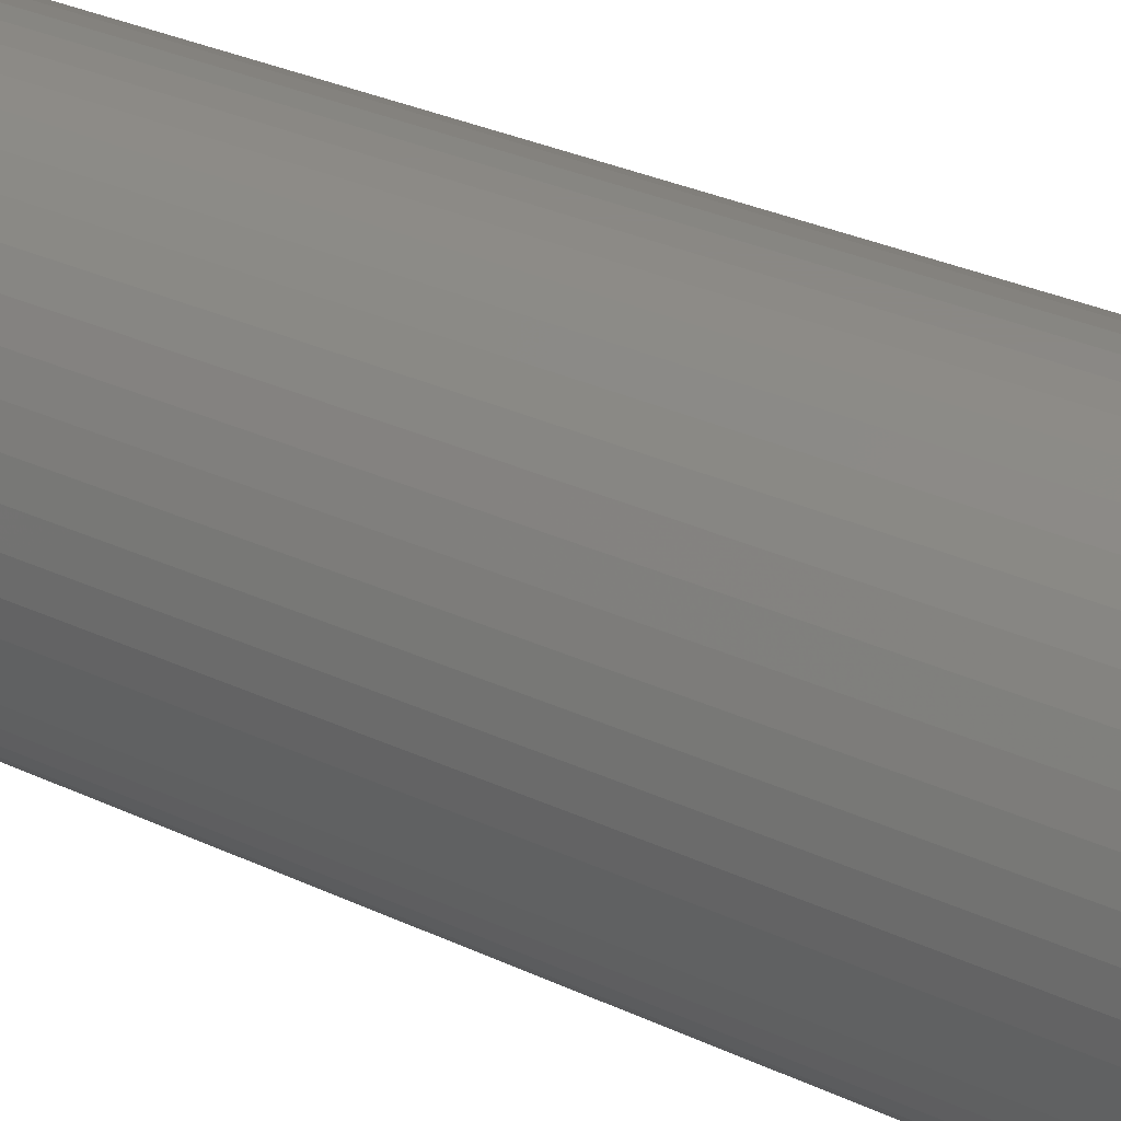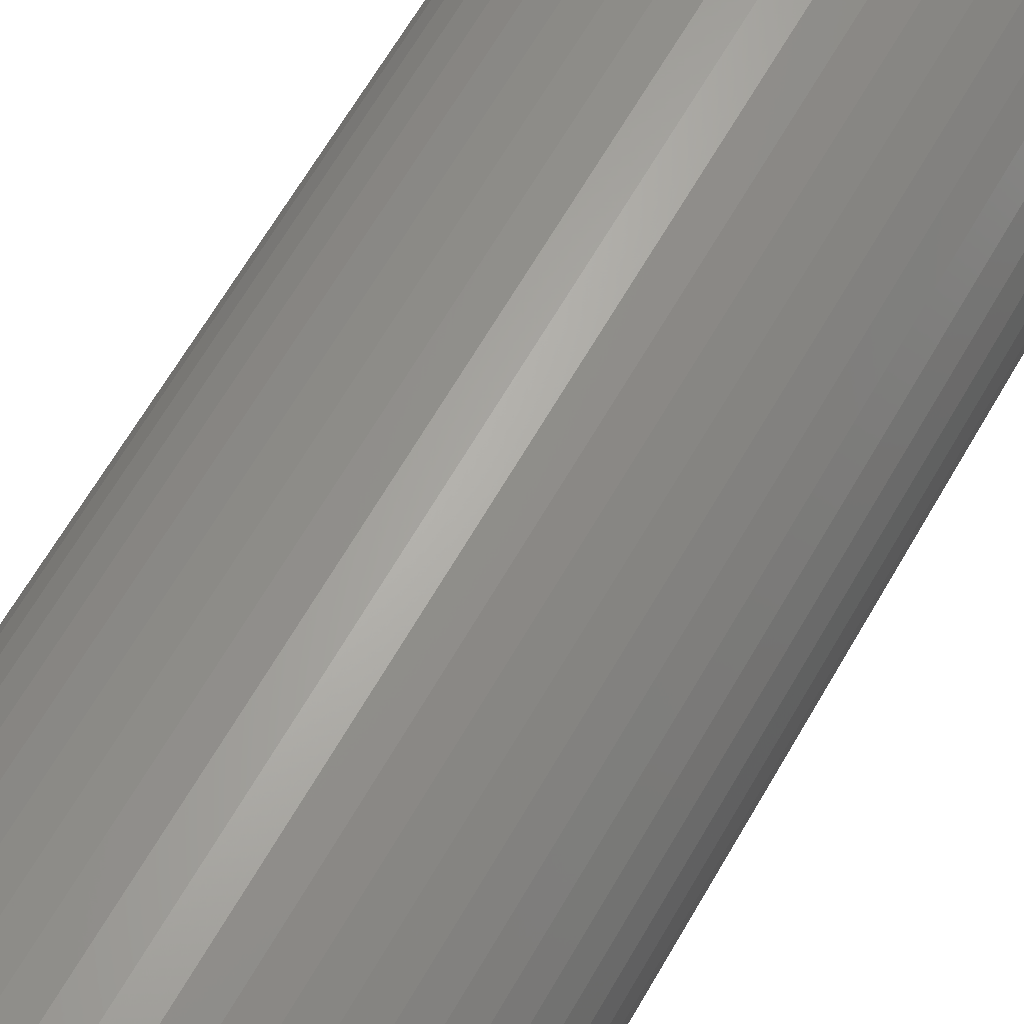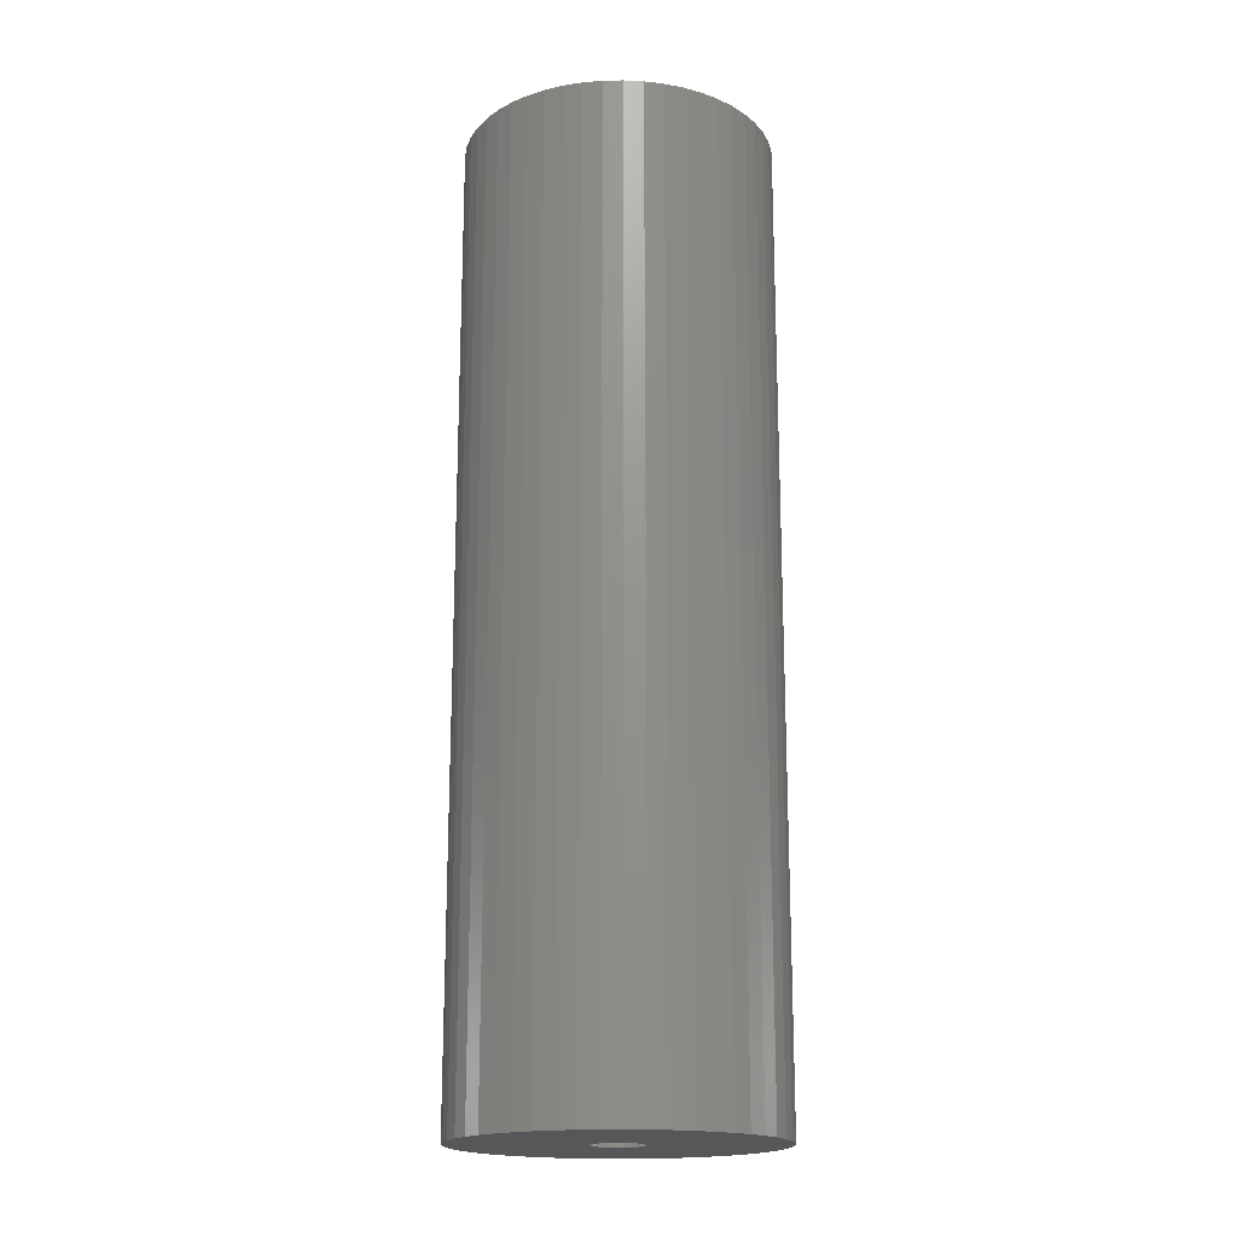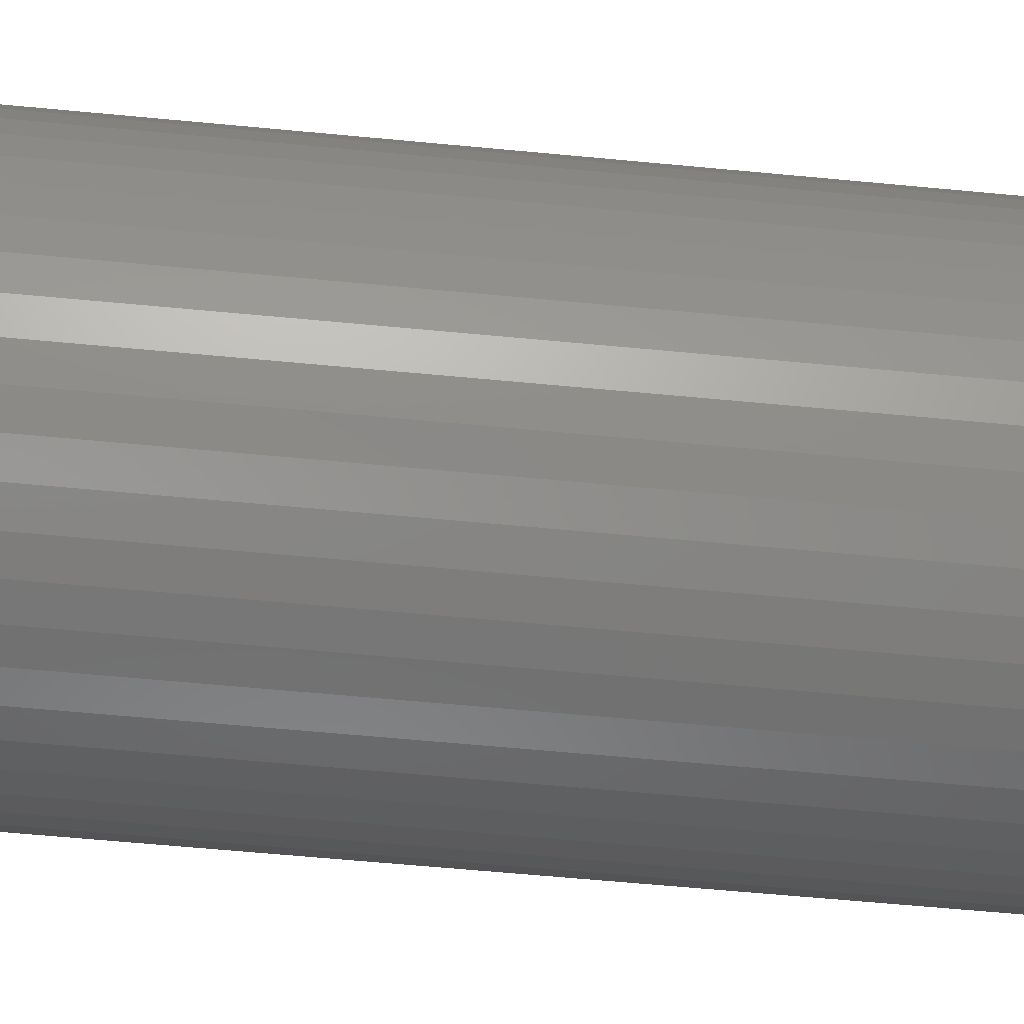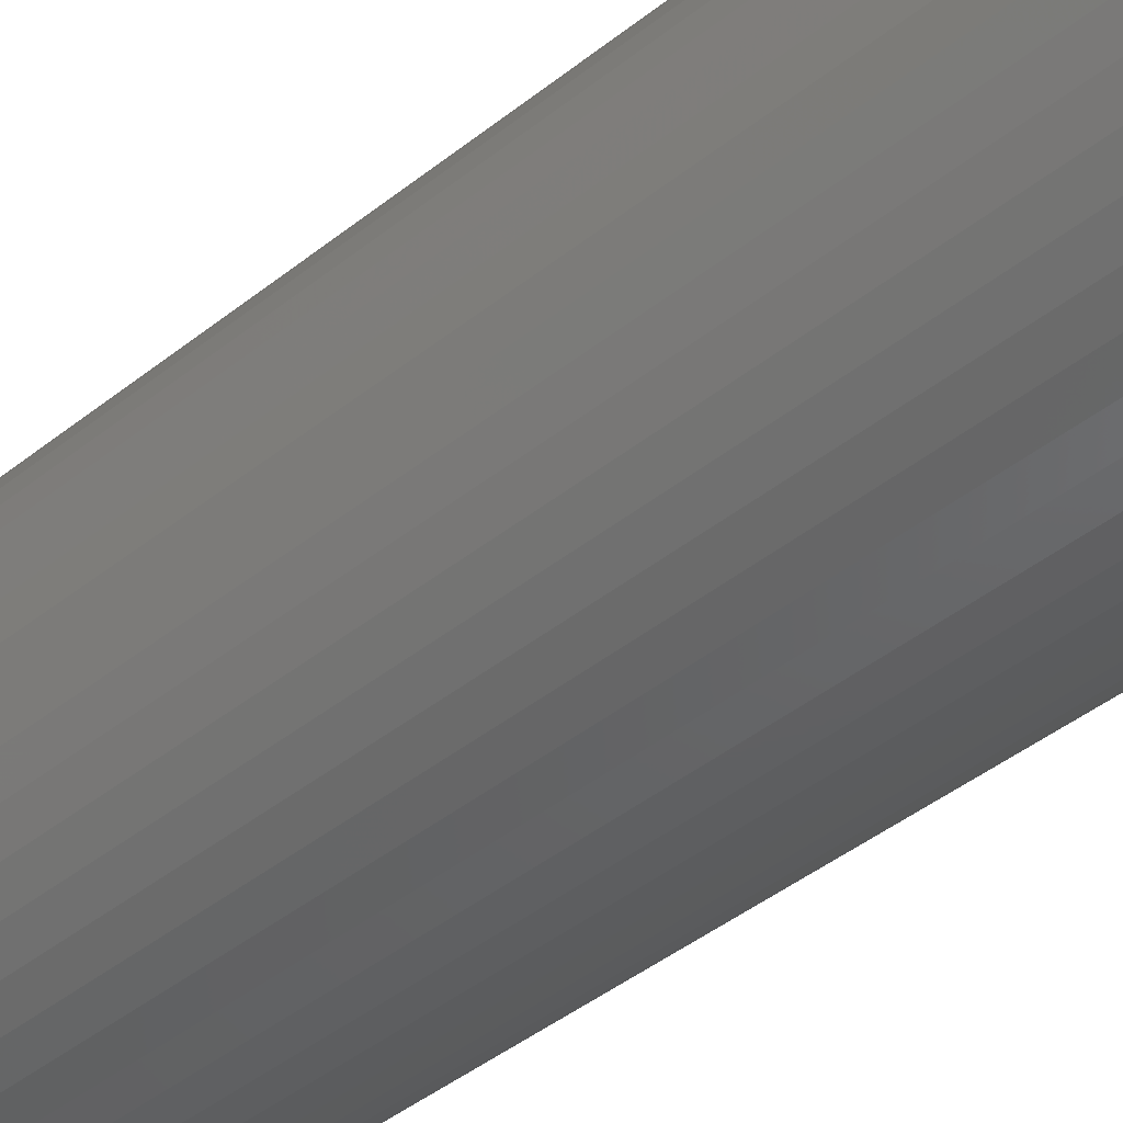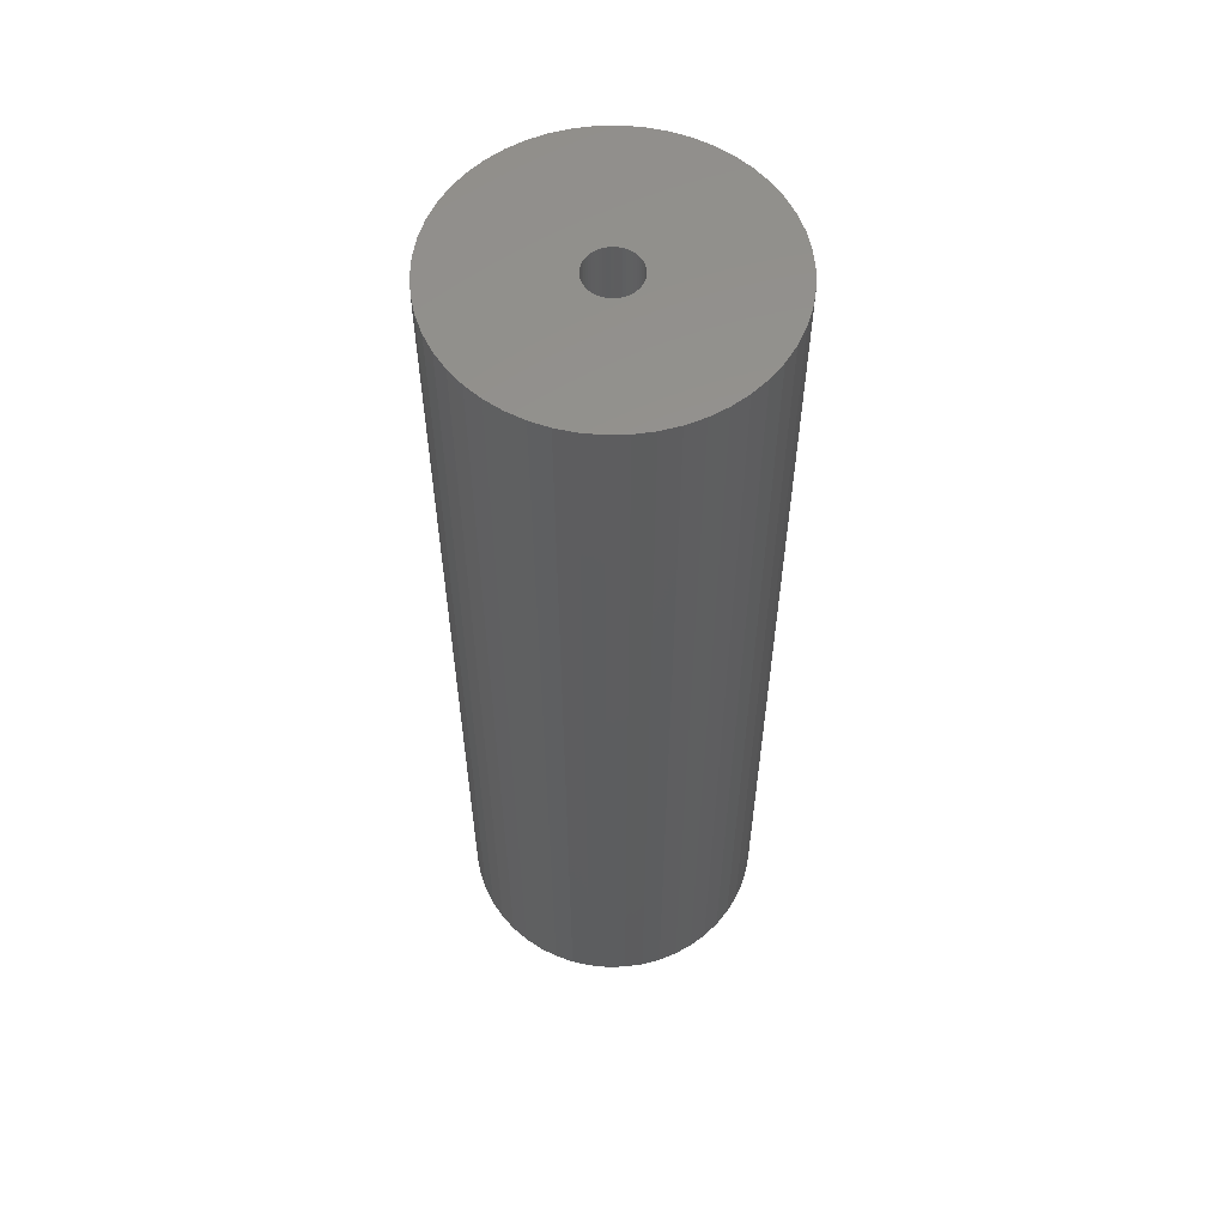
<metadata>
{"format":"stl","ext":"stl","renderer":"f3d","projection":"perspective","resolution":1024,"background":"white","views":[{"elev":27.7,"azim":-53.4,"up":"+Y"},{"elev":63.1,"azim":29.5,"up":"+Y"},{"elev":-18.2,"azim":-34.1,"up":"+Z"},{"elev":-55.5,"azim":84.1,"up":"+Y"},{"elev":-41.1,"azim":134.5,"up":"+Y"},{"elev":57.6,"azim":41.9,"up":"+Z"}]}
</metadata>
<code>
# stl→obj: 200 verts, 400 faces
v 12 0 37.5
v 11.91 1.504 -37.5
v 11.91 1.504 37.5
v 12 0 -37.5
v -12 0 -37.5
v -11.91 1.504 37.5
v -11.91 1.504 -37.5
v -12 0 37.5
v 0.7535 11.98 -37.5
v -0.7535 11.98 37.5
v 0.7535 11.98 37.5
v -0.7535 11.98 -37.5
v -0.7535 -11.98 -37.5
v 0.7535 -11.98 37.5
v -0.7535 -11.98 37.5
v 0.7535 -11.98 -37.5
v 8.748 8.215 -37.5
v 7.649 9.246 37.5
v 8.748 8.215 37.5
v 7.649 9.246 -37.5
v -7.649 9.246 -37.5
v -8.748 8.215 37.5
v -7.649 9.246 37.5
v -8.748 8.215 -37.5
v -3.708 11.41 -37.5
v -5.109 10.86 37.5
v -3.708 11.41 37.5
v -5.109 10.86 -37.5
v 9.708 -7.053 37.5
v 10.52 -5.781 -37.5
v 10.52 -5.781 37.5
v 9.708 -7.053 -37.5
v 11.16 4.417 37.5
v 10.52 5.781 -37.5
v 10.52 5.781 37.5
v 11.16 4.417 -37.5
v 11.62 2.984 -37.5
v 11.62 2.984 37.5
v 9.708 7.053 -37.5
v 9.708 7.053 37.5
v 5.109 10.86 -37.5
v 3.708 11.41 37.5
v 5.109 10.86 37.5
v 3.708 11.41 -37.5
v 2.249 11.79 37.5
v 2.249 11.79 -37.5
v 6.43 10.13 -37.5
v 6.43 10.13 37.5
v -11.16 4.417 -37.5
v -10.52 5.781 37.5
v -10.52 5.781 -37.5
v -11.16 4.417 37.5
v -9.708 7.053 -37.5
v -9.708 7.053 37.5
v -11.62 2.984 -37.5
v -11.62 2.984 37.5
v -2.249 11.79 37.5
v -2.249 11.79 -37.5
v 2.249 -11.79 37.5
v 2.249 -11.79 -37.5
v 2 0 37.5
v 1.984 0.2507 37.5
v 11.91 -1.504 37.5
v 1.937 0.4974 37.5
v 1.984 -0.2507 37.5
v 1.86 0.7362 37.5
v 11.62 -2.984 37.5
v 1.753 0.9635 37.5
v 1.937 -0.4974 37.5
v 1.618 1.176 37.5
v 11.16 -4.417 37.5
v 1.458 1.369 37.5
v 1.86 -0.7362 37.5
v 1.275 1.541 37.5
v 1.072 1.689 37.5
v 1.753 -0.9635 37.5
v 0.8516 1.81 37.5
v 0.618 1.902 37.5
v 1.618 -1.176 37.5
v 8.748 -8.215 37.5
v 0.3748 1.965 37.5
v 0.1256 1.996 37.5
v -0.1256 1.996 37.5
v -0.3748 1.965 37.5
v -0.618 1.902 37.5
v -0.8516 1.81 37.5
v -1.072 1.689 37.5
v -6.43 10.13 37.5
v -1.275 1.541 37.5
v -1.458 1.369 37.5
v -1.618 1.176 37.5
v 1.458 -1.369 37.5
v 7.649 -9.246 37.5
v 1.275 -1.541 37.5
v 6.43 -10.13 37.5
v 1.072 -1.689 37.5
v 5.109 -10.86 37.5
v 0.8516 -1.81 37.5
v 3.708 -11.41 37.5
v 0.618 -1.902 37.5
v 0.3748 -1.965 37.5
v 0.1256 -1.996 37.5
v -0.1256 -1.996 37.5
v -0.3748 -1.965 37.5
v -2.249 -11.79 37.5
v -0.618 -1.902 37.5
v -3.708 -11.41 37.5
v -0.8516 -1.81 37.5
v -5.109 -10.86 37.5
v -1.072 -1.689 37.5
v -6.43 -10.13 37.5
v -1.275 -1.541 37.5
v -7.649 -9.246 37.5
v -1.458 -1.369 37.5
v -8.748 -8.215 37.5
v -1.618 -1.176 37.5
v -9.708 -7.053 37.5
v -1.753 -0.9635 37.5
v -10.52 -5.781 37.5
v -1.86 -0.7362 37.5
v -11.16 -4.417 37.5
v -1.937 -0.4974 37.5
v -11.62 -2.984 37.5
v -1.984 -0.2507 37.5
v -11.91 -1.504 37.5
v -2 0 37.5
v -1.753 0.9635 37.5
v -1.86 0.7362 37.5
v -1.937 0.4974 37.5
v -1.984 0.2507 37.5
v -6.43 10.13 -37.5
v 11.91 -1.504 -37.5
v 8.748 -8.215 -37.5
v 11.62 -2.984 -37.5
v 11.16 -4.417 -37.5
v -8.748 -8.215 -37.5
v -7.649 -9.246 -37.5
v -10.52 -5.781 -37.5
v -11.16 -4.417 -37.5
v -9.708 -7.053 -37.5
v 2 0 -37.5
v 1.984 -0.2507 -37.5
v 1.937 -0.4974 -37.5
v 1.984 0.2507 -37.5
v 1.86 -0.7362 -37.5
v 1.753 -0.9635 -37.5
v 1.937 0.4974 -37.5
v 1.618 -1.176 -37.5
v 1.458 -1.369 -37.5
v 7.649 -9.246 -37.5
v 1.86 0.7362 -37.5
v 1.275 -1.541 -37.5
v 6.43 -10.13 -37.5
v 1.072 -1.689 -37.5
v 5.109 -10.86 -37.5
v 1.753 0.9635 -37.5
v 0.8516 -1.81 -37.5
v 3.708 -11.41 -37.5
v 0.618 -1.902 -37.5
v 1.618 1.176 -37.5
v 0.3748 -1.965 -37.5
v 0.1256 -1.996 -37.5
v -0.1256 -1.996 -37.5
v -0.3748 -1.965 -37.5
v -2.249 -11.79 -37.5
v -0.618 -1.902 -37.5
v -3.708 -11.41 -37.5
v -0.8516 -1.81 -37.5
v -5.109 -10.86 -37.5
v -1.072 -1.689 -37.5
v -6.43 -10.13 -37.5
v -1.275 -1.541 -37.5
v -1.458 -1.369 -37.5
v -1.618 -1.176 -37.5
v 1.458 1.369 -37.5
v 1.275 1.541 -37.5
v 1.072 1.689 -37.5
v 0.8516 1.81 -37.5
v 0.618 1.902 -37.5
v 0.3748 1.965 -37.5
v 0.1256 1.996 -37.5
v -0.1256 1.996 -37.5
v -0.3748 1.965 -37.5
v -0.618 1.902 -37.5
v -0.8516 1.81 -37.5
v -1.072 1.689 -37.5
v -1.275 1.541 -37.5
v -1.458 1.369 -37.5
v -1.618 1.176 -37.5
v -1.753 0.9635 -37.5
v -1.86 0.7362 -37.5
v -1.937 0.4974 -37.5
v -1.984 0.2507 -37.5
v -2 0 -37.5
v -1.753 -0.9635 -37.5
v -1.86 -0.7362 -37.5
v -1.937 -0.4974 -37.5
v -11.62 -2.984 -37.5
v -1.984 -0.2507 -37.5
v -11.91 -1.504 -37.5
f 1 2 3
f 2 1 4
f 5 6 7
f 6 5 8
f 9 10 11
f 10 9 12
f 13 14 15
f 14 13 16
f 17 18 19
f 18 17 20
f 21 22 23
f 22 21 24
f 25 26 27
f 26 25 28
f 29 30 31
f 30 29 32
f 33 34 35
f 34 33 36
f 3 37 38
f 37 3 2
f 35 39 40
f 39 35 34
f 41 42 43
f 42 41 44
f 44 45 42
f 45 44 46
f 47 43 48
f 43 47 41
f 49 50 51
f 50 49 52
f 53 22 24
f 22 53 54
f 55 52 49
f 52 55 56
f 12 57 10
f 57 12 58
f 16 59 14
f 59 16 60
f 38 36 33
f 36 38 37
f 40 17 19
f 17 40 39
f 46 11 45
f 11 46 9
f 20 48 18
f 48 20 47
f 51 54 53
f 54 51 50
f 7 56 55
f 56 7 6
f 61 1 3
f 62 3 38
f 1 61 63
f 64 38 33
f 65 63 61
f 66 33 35
f 63 65 67
f 68 35 40
f 69 67 65
f 70 40 19
f 67 69 71
f 72 19 18
f 73 71 69
f 74 18 48
f 71 73 31
f 75 48 43
f 76 31 73
f 77 43 42
f 31 76 29
f 78 42 45
f 79 29 76
f 29 79 80
f 3 62 61
f 38 64 62
f 33 66 64
f 35 68 66
f 40 70 68
f 19 72 70
f 18 74 72
f 48 75 74
f 43 77 75
f 81 45 11
f 42 78 77
f 45 81 78
f 11 82 81
f 11 83 82
f 10 83 11
f 83 10 84
f 57 84 10
f 84 57 85
f 27 85 57
f 85 27 86
f 26 86 27
f 86 26 87
f 88 87 26
f 87 88 89
f 23 89 88
f 89 23 90
f 90 22 91
f 22 90 23
f 92 80 79
f 80 92 93
f 94 93 92
f 93 94 95
f 96 95 94
f 95 96 97
f 98 97 96
f 97 98 99
f 100 99 98
f 99 100 59
f 101 59 100
f 59 101 14
f 102 14 101
f 103 14 102
f 15 103 104
f 105 104 106
f 103 15 14
f 107 106 108
f 109 108 110
f 111 110 112
f 113 112 114
f 115 114 116
f 117 116 118
f 119 118 120
f 121 120 122
f 123 122 124
f 104 105 15
f 125 124 126
f 54 91 22
f 91 54 127
f 106 107 105
f 50 127 54
f 108 109 107
f 127 50 128
f 110 111 109
f 52 128 50
f 112 113 111
f 128 52 129
f 114 115 113
f 56 129 52
f 116 117 115
f 129 56 130
f 118 119 117
f 6 130 56
f 120 121 119
f 130 6 126
f 122 123 121
f 8 126 6
f 124 125 123
f 126 8 125
f 28 88 26
f 88 28 131
f 131 23 88
f 23 131 21
f 58 27 57
f 27 58 25
f 63 4 1
f 4 63 132
f 80 32 29
f 32 80 133
f 71 134 67
f 134 71 135
f 67 132 63
f 132 67 134
f 136 113 115
f 113 136 137
f 138 121 139
f 121 138 119
f 136 117 140
f 117 136 115
f 141 4 132
f 142 132 134
f 4 141 2
f 143 134 135
f 144 2 141
f 145 135 30
f 2 144 37
f 146 30 32
f 147 37 144
f 148 32 133
f 37 147 36
f 149 133 150
f 151 36 147
f 152 150 153
f 36 151 34
f 154 153 155
f 156 34 151
f 157 155 158
f 34 156 39
f 159 158 60
f 160 39 156
f 39 160 17
f 132 142 141
f 134 143 142
f 135 145 143
f 30 146 145
f 32 148 146
f 133 149 148
f 150 152 149
f 153 154 152
f 155 157 154
f 161 60 16
f 158 159 157
f 60 161 159
f 16 162 161
f 16 163 162
f 13 163 16
f 163 13 164
f 165 164 13
f 164 165 166
f 167 166 165
f 166 167 168
f 169 168 167
f 168 169 170
f 171 170 169
f 170 171 172
f 137 172 171
f 172 137 173
f 173 136 174
f 136 173 137
f 175 17 160
f 17 175 20
f 176 20 175
f 20 176 47
f 177 47 176
f 47 177 41
f 178 41 177
f 41 178 44
f 179 44 178
f 44 179 46
f 180 46 179
f 46 180 9
f 181 9 180
f 182 9 181
f 12 182 183
f 58 183 184
f 182 12 9
f 25 184 185
f 28 185 186
f 131 186 187
f 21 187 188
f 24 188 189
f 53 189 190
f 51 190 191
f 49 191 192
f 55 192 193
f 183 58 12
f 7 193 194
f 140 174 136
f 174 140 195
f 184 25 58
f 138 195 140
f 185 28 25
f 195 138 196
f 186 131 28
f 139 196 138
f 187 21 131
f 196 139 197
f 188 24 21
f 198 197 139
f 189 53 24
f 197 198 199
f 190 51 53
f 200 199 198
f 191 49 51
f 199 200 194
f 192 55 49
f 5 194 200
f 193 7 55
f 194 5 7
f 155 95 97
f 95 155 153
f 150 80 93
f 80 150 133
f 31 135 71
f 135 31 30
f 169 107 109
f 107 169 167
f 139 123 198
f 123 139 121
f 158 97 99
f 97 158 155
f 60 99 59
f 99 60 158
f 165 15 105
f 15 165 13
f 137 111 113
f 111 137 171
f 171 109 111
f 109 171 169
f 140 119 138
f 119 140 117
f 198 125 200
f 125 198 123
f 200 8 5
f 8 200 125
f 153 93 95
f 93 153 150
f 167 105 107
f 105 167 165
f 141 62 144
f 62 141 61
f 126 193 130
f 193 126 194
f 182 82 83
f 82 182 181
f 162 103 102
f 103 162 163
f 176 72 74
f 72 176 175
f 188 89 90
f 89 188 187
f 185 85 86
f 85 185 184
f 151 68 156
f 68 151 66
f 144 64 147
f 64 144 62
f 179 77 78
f 77 179 178
f 177 74 75
f 74 177 176
f 128 190 127
f 190 128 191
f 127 189 91
f 189 127 190
f 129 191 128
f 191 129 192
f 186 86 87
f 86 186 185
f 184 84 85
f 84 184 183
f 145 69 143
f 69 145 73
f 147 66 151
f 66 147 64
f 160 72 175
f 72 160 70
f 156 70 160
f 70 156 68
f 180 78 81
f 78 180 179
f 181 81 82
f 81 181 180
f 178 75 77
f 75 178 177
f 91 188 90
f 188 91 189
f 130 192 129
f 192 130 193
f 187 87 89
f 87 187 186
f 183 83 84
f 83 183 182
f 143 65 142
f 65 143 69
f 172 114 112
f 114 172 173
f 116 195 118
f 195 116 174
f 118 196 120
f 196 118 195
f 154 98 96
f 98 154 157
f 157 100 98
f 100 157 159
f 149 79 148
f 79 149 92
f 146 73 145
f 73 146 76
f 142 61 141
f 61 142 65
f 120 197 122
f 197 120 196
f 124 194 126
f 194 124 199
f 152 96 94
f 96 152 154
f 159 101 100
f 101 159 161
f 161 102 101
f 102 161 162
f 148 76 146
f 76 148 79
f 164 106 104
f 106 164 166
f 114 174 116
f 174 114 173
f 122 199 124
f 199 122 197
f 149 94 92
f 94 149 152
f 168 110 108
f 110 168 170
f 170 112 110
f 112 170 172
f 163 104 103
f 104 163 164
f 166 108 106
f 108 166 168

</code>
